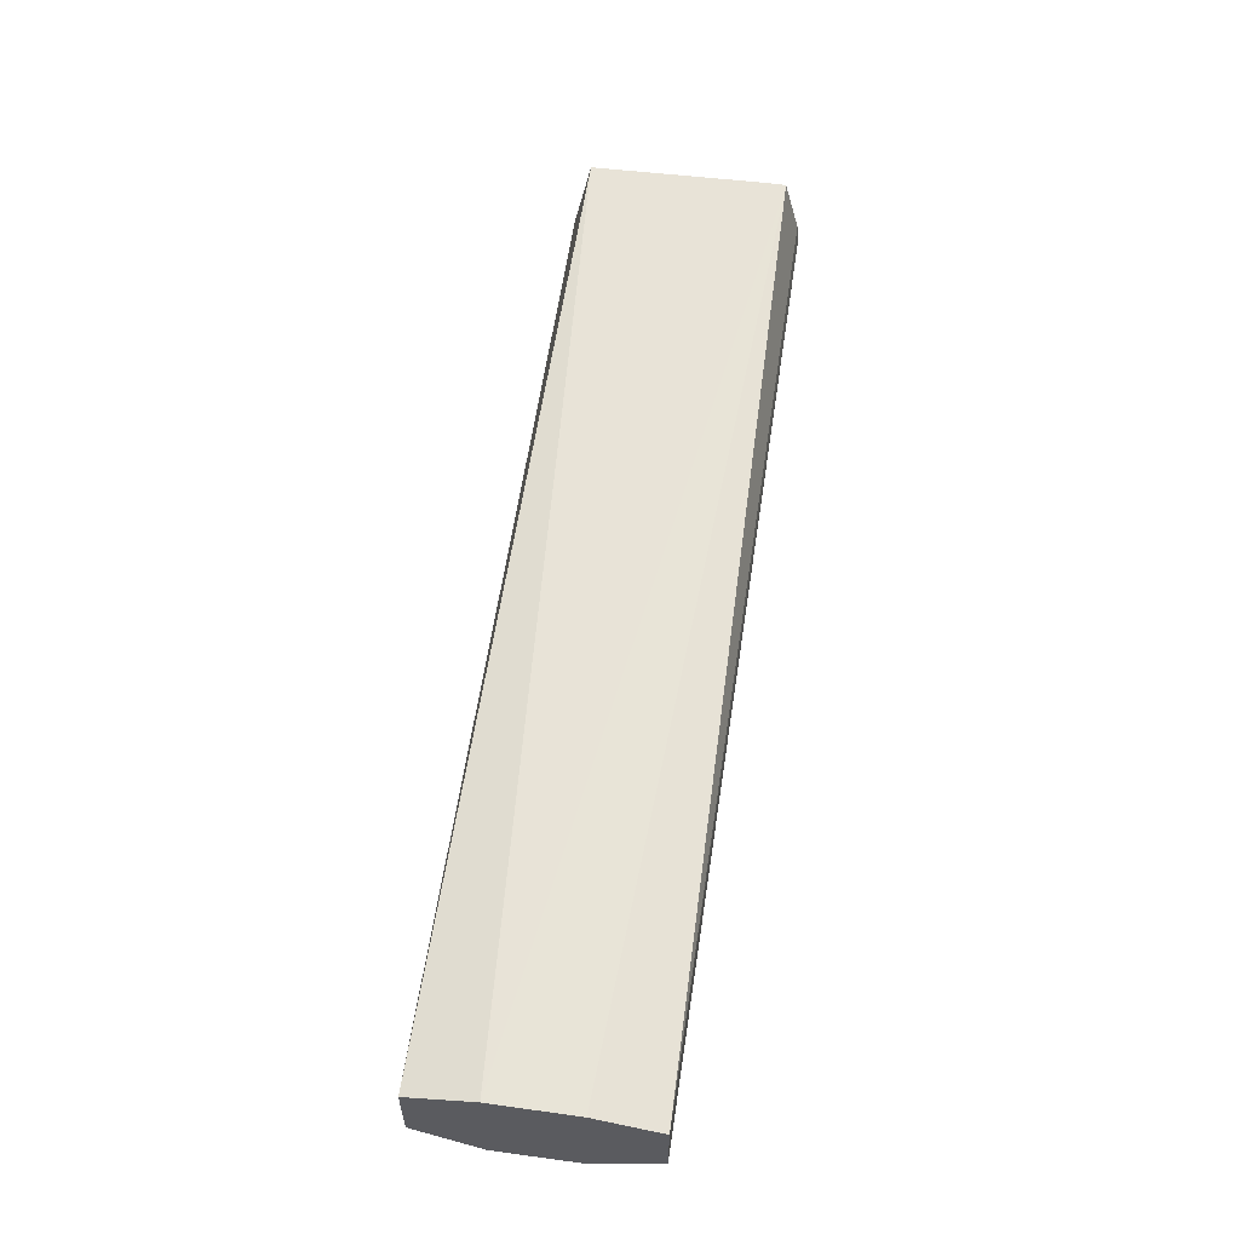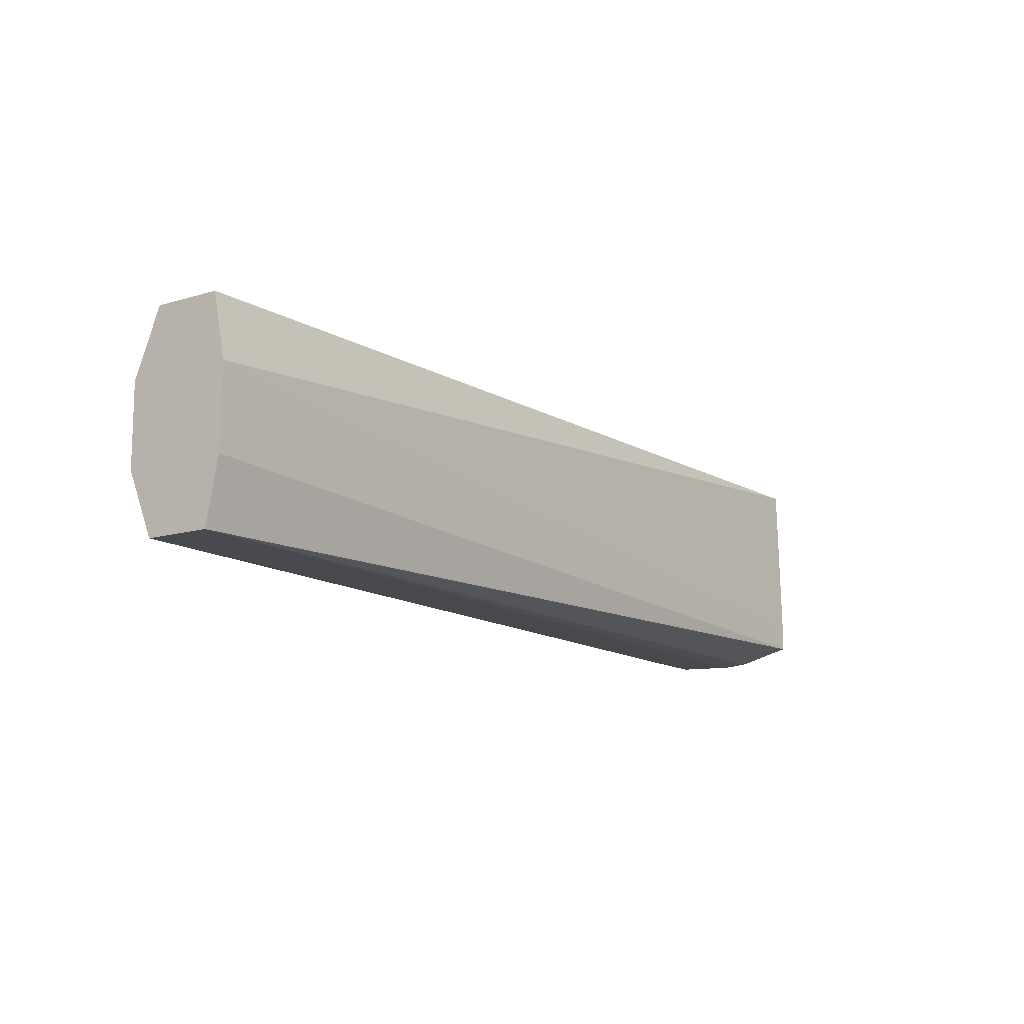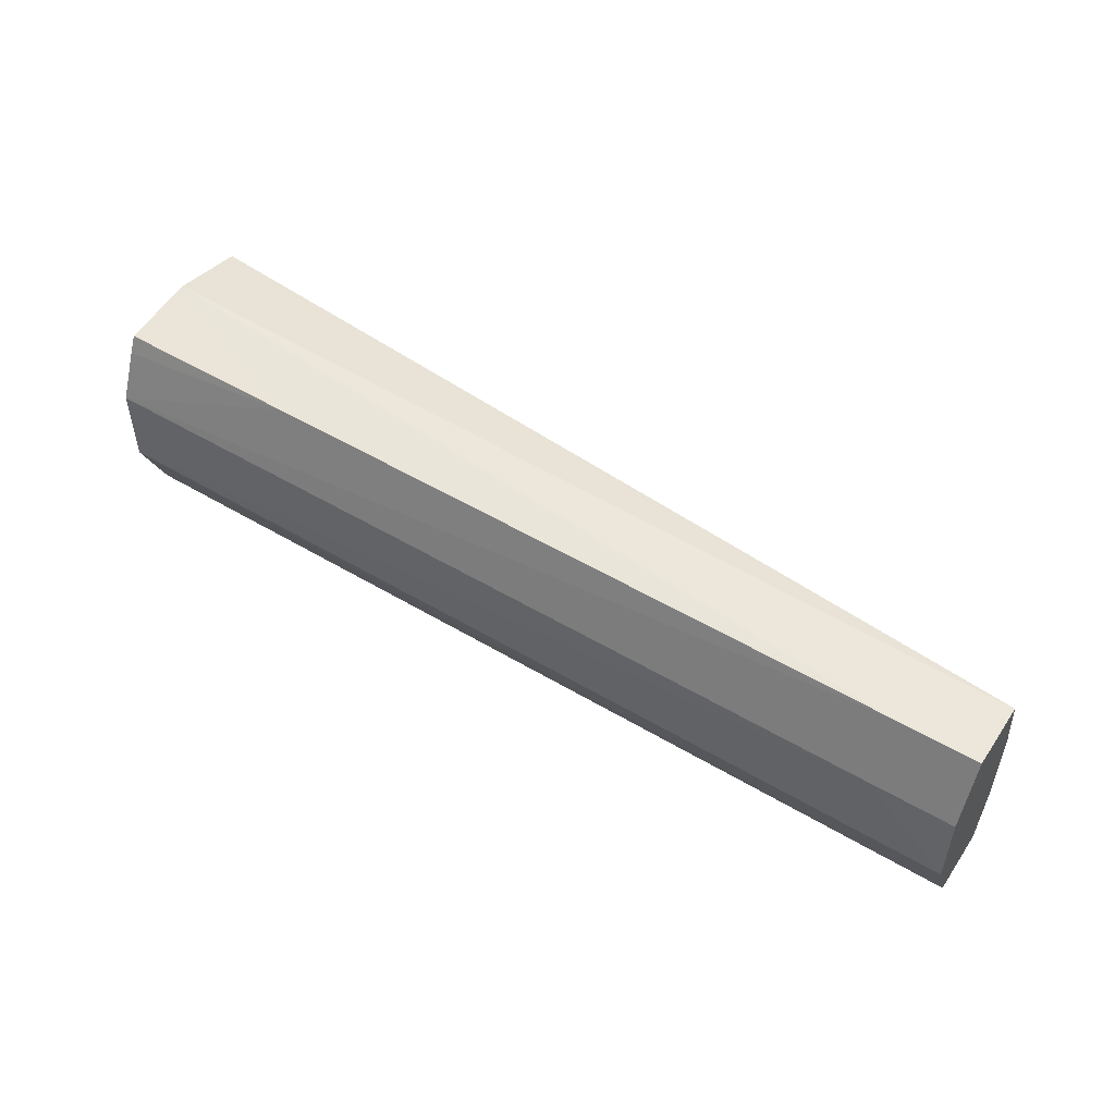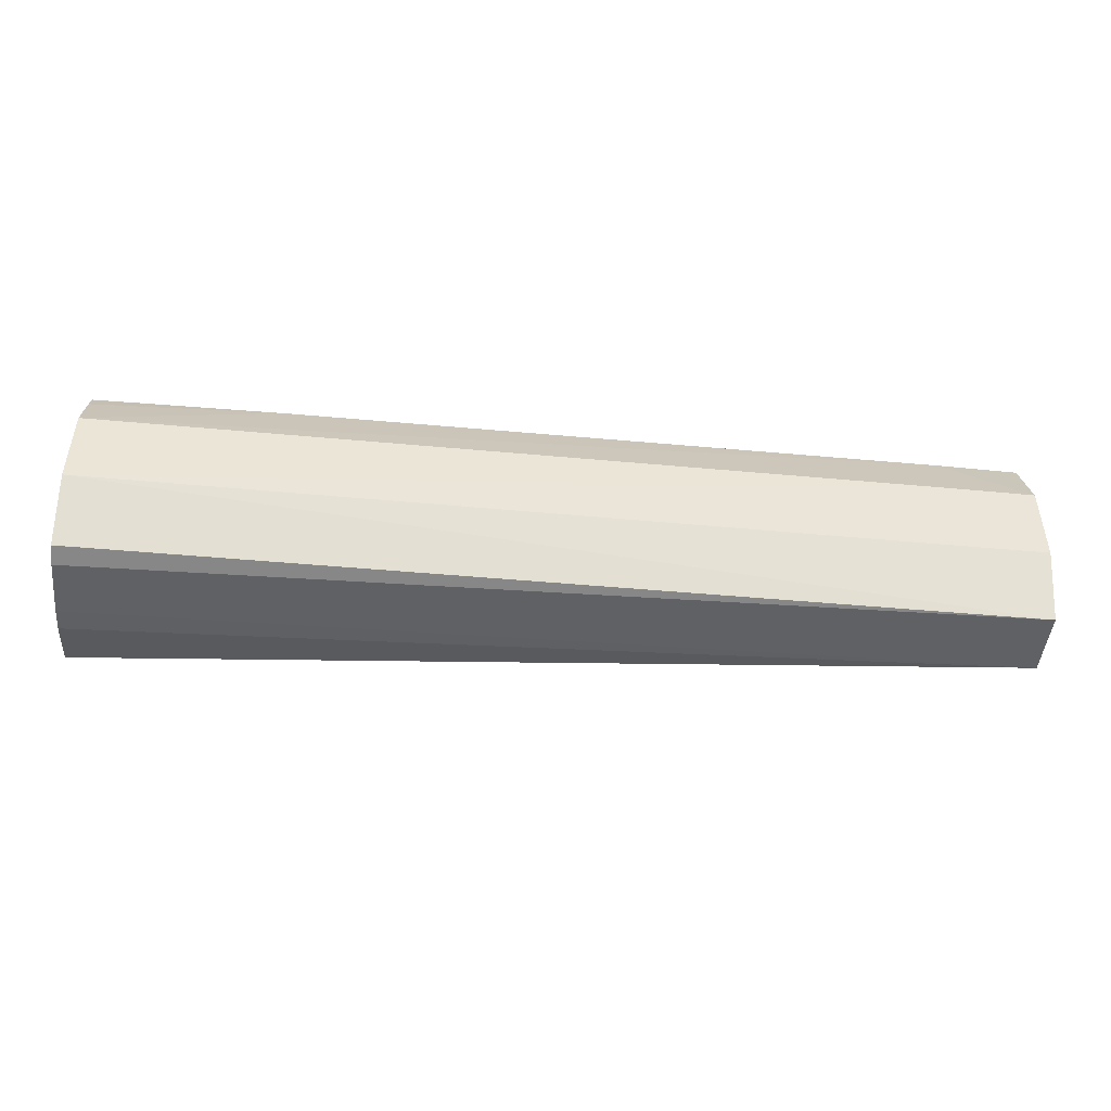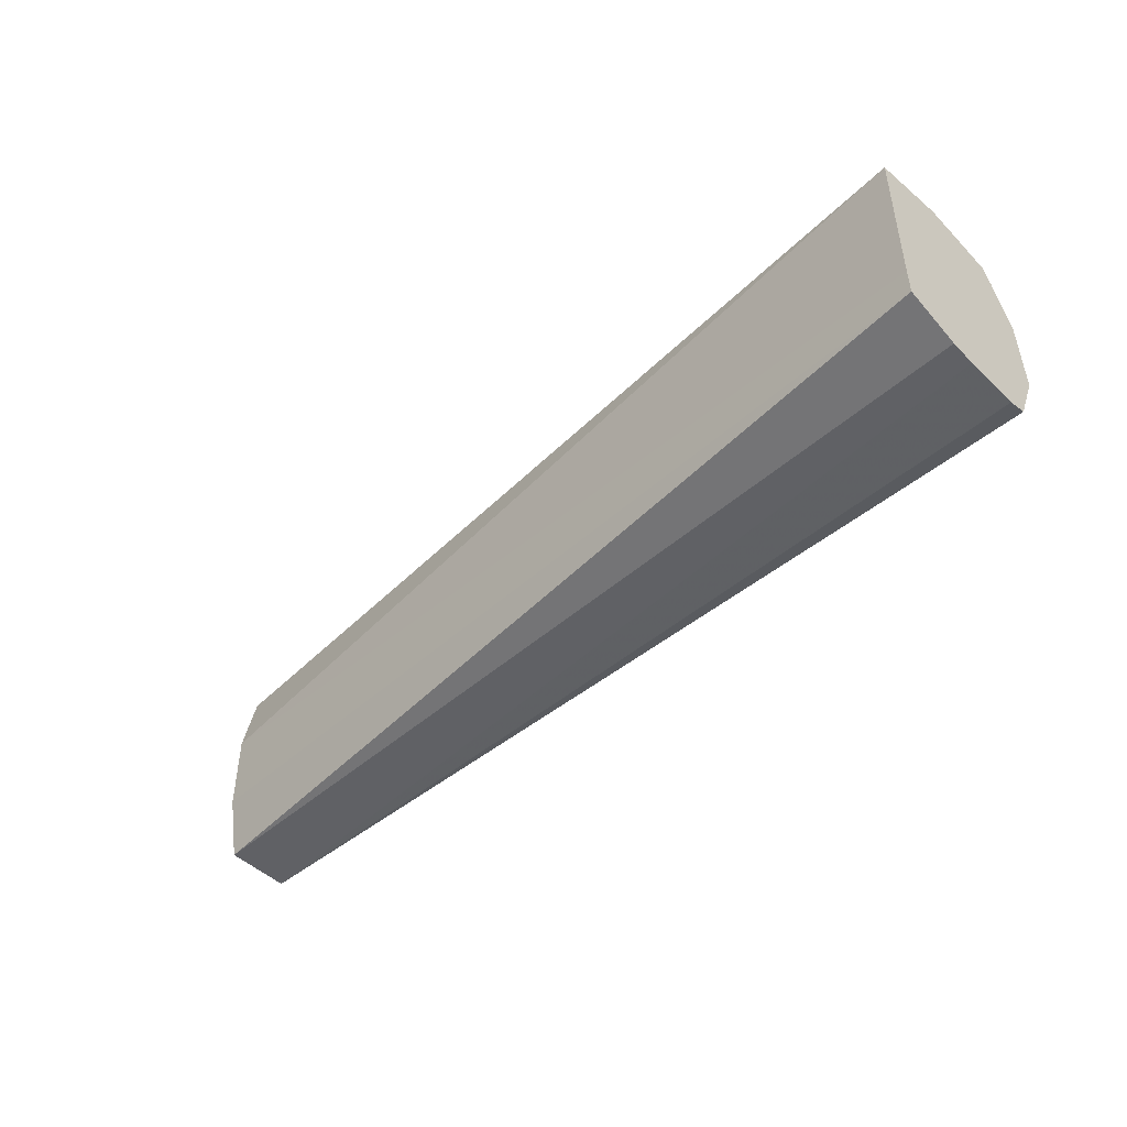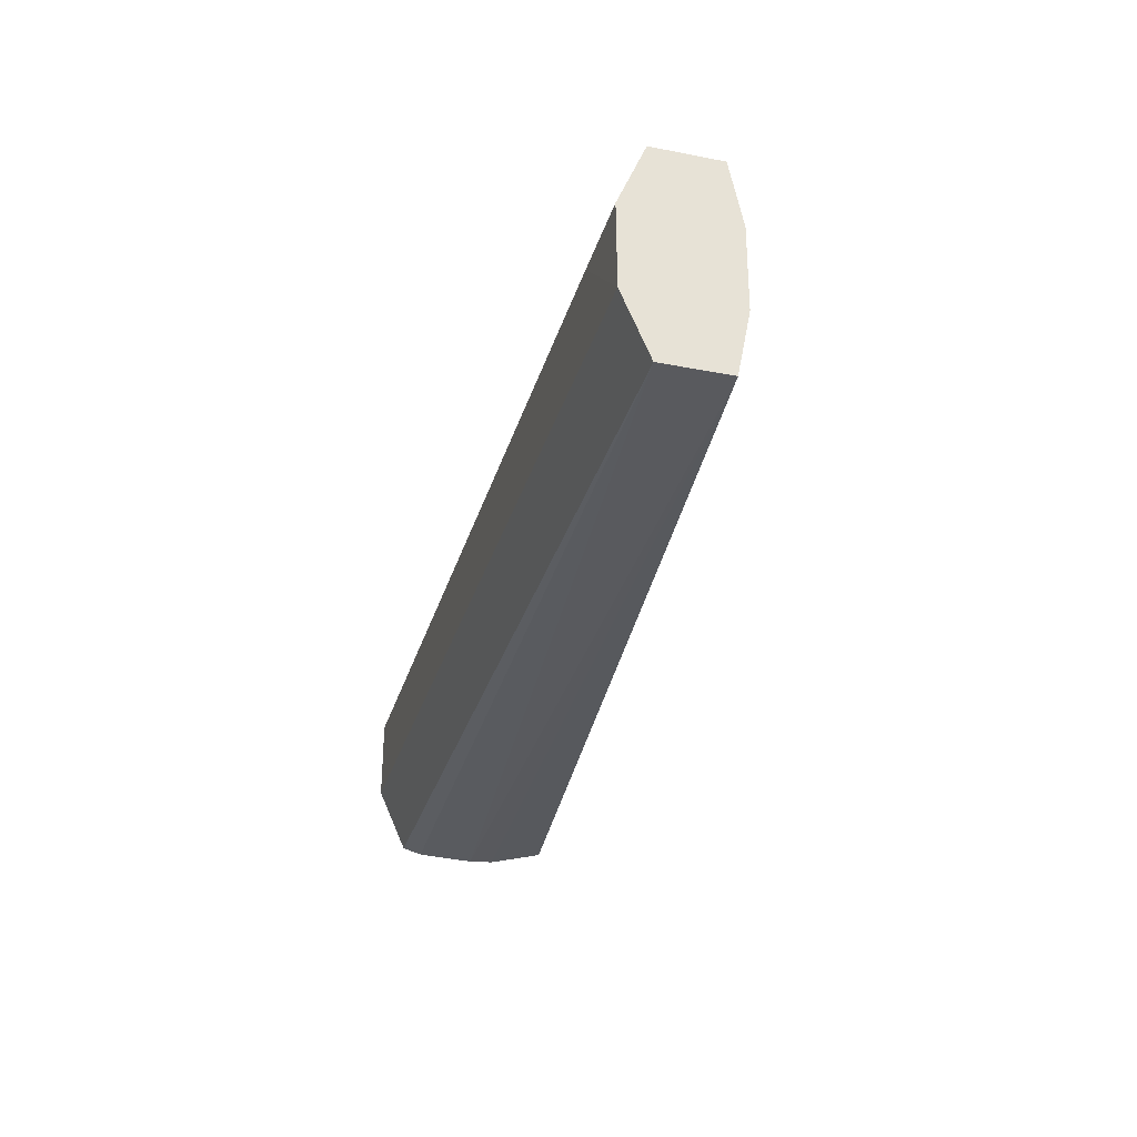
<metadata>
{"format":"obj","ext":"obj","renderer":"f3d","projection":"perspective","resolution":1024,"background":"white","views":[{"elev":56.3,"azim":98.2,"up":"+Y"},{"elev":-13.2,"azim":123.9,"up":"+Z"},{"elev":51.2,"azim":33.0,"up":"+Z"},{"elev":-47.0,"azim":-5.9,"up":"+Z"},{"elev":-47.4,"azim":-137.2,"up":"+Z"},{"elev":-31.2,"azim":74.6,"up":"+Z"}]}
</metadata>
<code>
v -0.8366 -0.4748 0.04851
v -0.8366 -0.4948 0.04926
v -0.8366 -0.4661 0.04914
v -0.5116 -0.4788 0.05116
v -0.5116 -0.5016 0.05116
v -0.8366 -0.5016 0.05112
v -0.8366 -0.4469 0.05438
v -0.5116 -0.4743 0.0736
v -0.5116 -0.5109 0.0736
v -0.8366 -0.5118 0.0736
v -0.8366 -0.4469 0.06447
v -0.5116 -0.4742 0.1025
v -0.5116 -0.5111 0.1023
v -0.5403 -0.5113 0.1025
v -0.8366 -0.5118 0.1025
v -0.8366 -0.4481 0.1215
v -0.5116 -0.4742 0.1026
v -0.5116 -0.5111 0.1025
v -0.5403 -0.502 0.1254
v -0.7713 -0.502 0.1254
v -0.8366 -0.5045 0.1189
v -0.8366 -0.4749 0.1275
v -0.5116 -0.4786 0.1252
v -0.5116 -0.5018 0.1251
v -0.5116 -0.5018 0.1252
v -0.5403 -0.4786 0.1254
v -0.8366 -0.5016 0.1249
f 1 2 6
f 1 6 10
f 1 10 15
f 1 15 21
f 1 21 27
f 1 27 22
f 1 22 16
f 1 16 11
f 1 11 7
f 1 7 3
f 1 3 4
f 1 4 5
f 1 5 2
f 2 5 6
f 3 7 4
f 4 8 12
f 4 12 17
f 4 17 23
f 4 23 25
f 4 25 24
f 4 24 18
f 4 18 13
f 4 13 9
f 4 9 5
f 4 7 8
f 5 9 10
f 5 10 6
f 7 11 12
f 7 12 8
f 9 13 14
f 9 14 10
f 10 14 15
f 11 16 12
f 12 16 17
f 13 18 14
f 14 18 19
f 14 19 15
f 15 20 21
f 15 19 20
f 16 22 23
f 16 23 17
f 18 24 19
f 19 22 20
f 19 24 25
f 19 25 23
f 19 23 26
f 19 26 22
f 20 22 27
f 20 27 21
f 22 26 23

</code>
